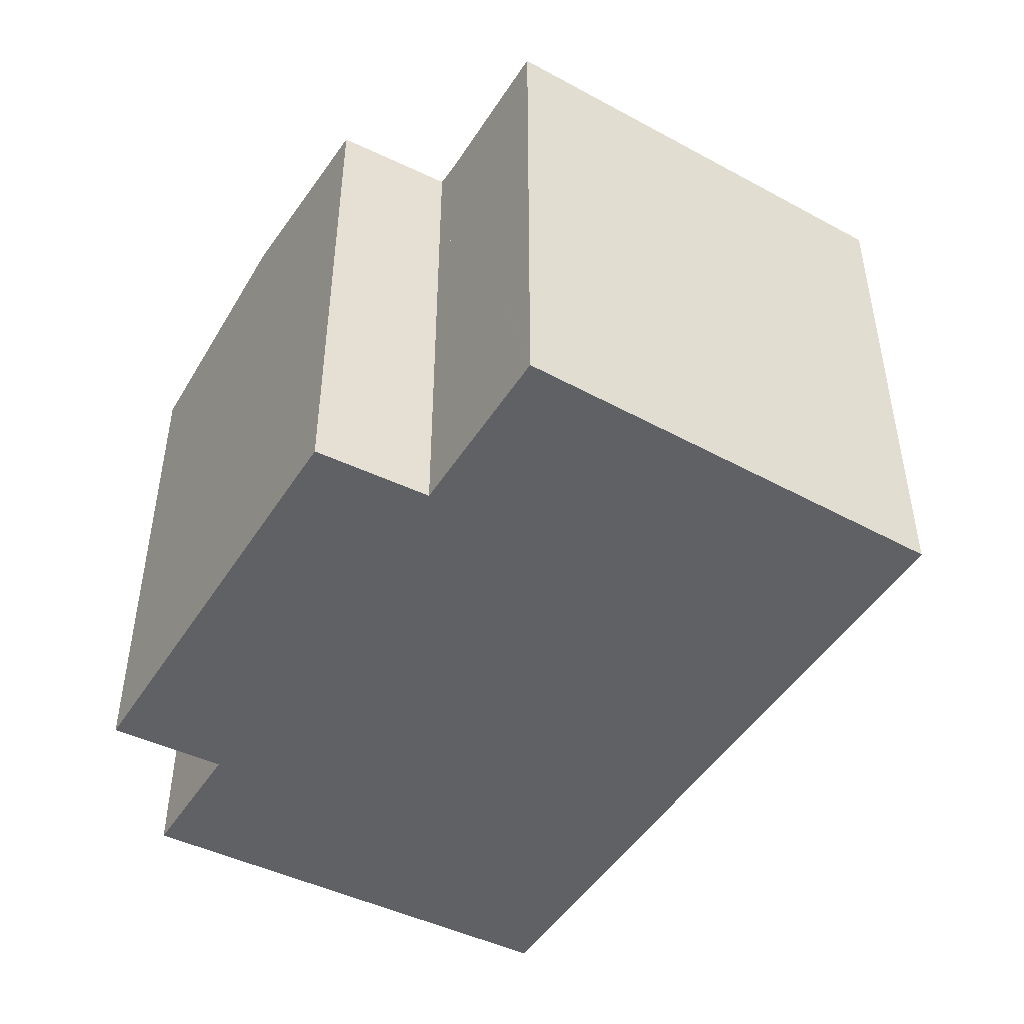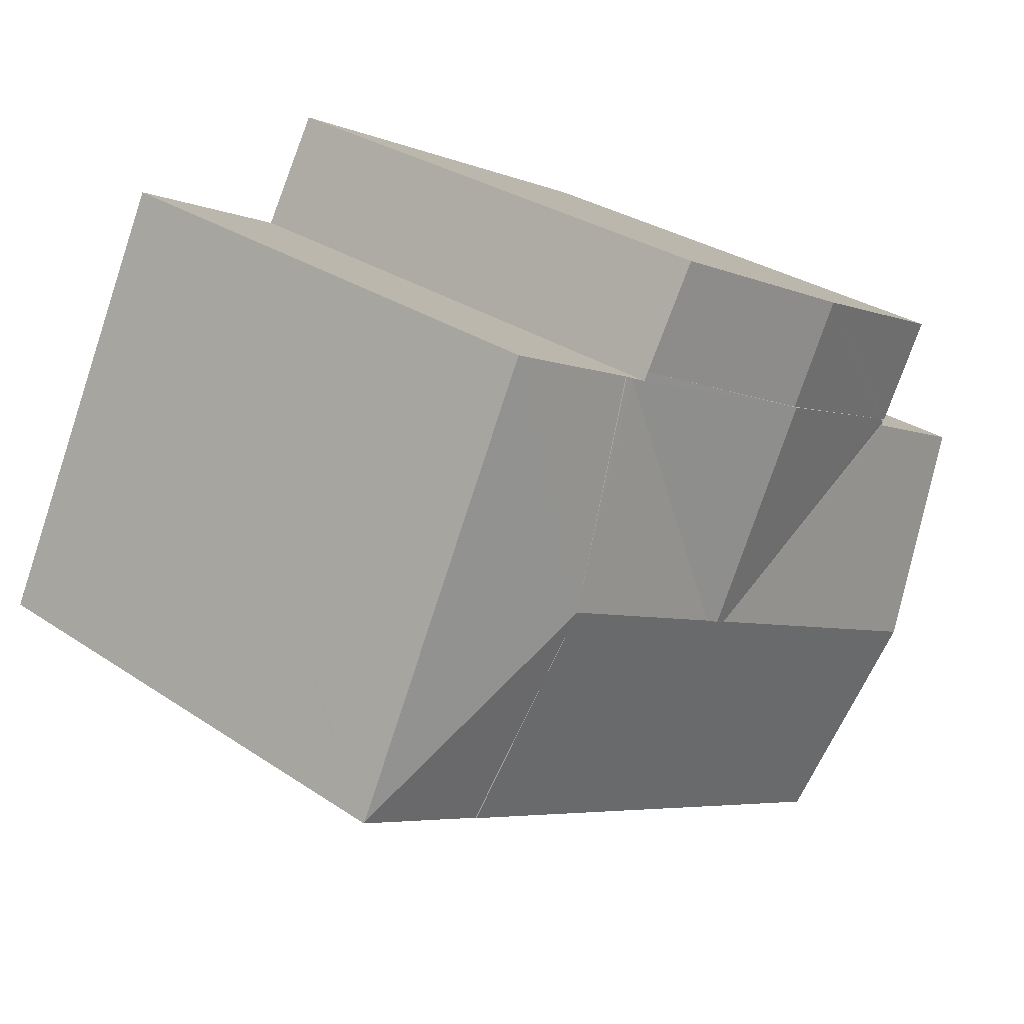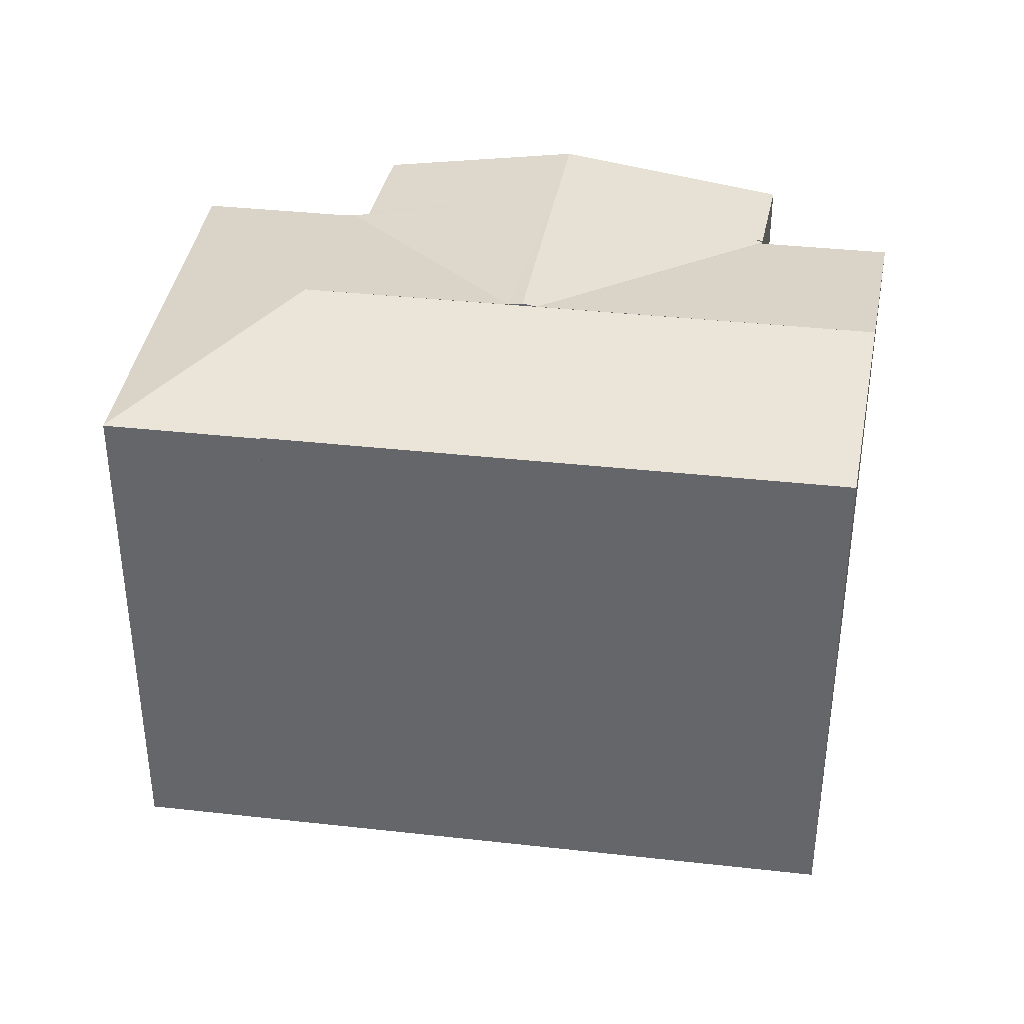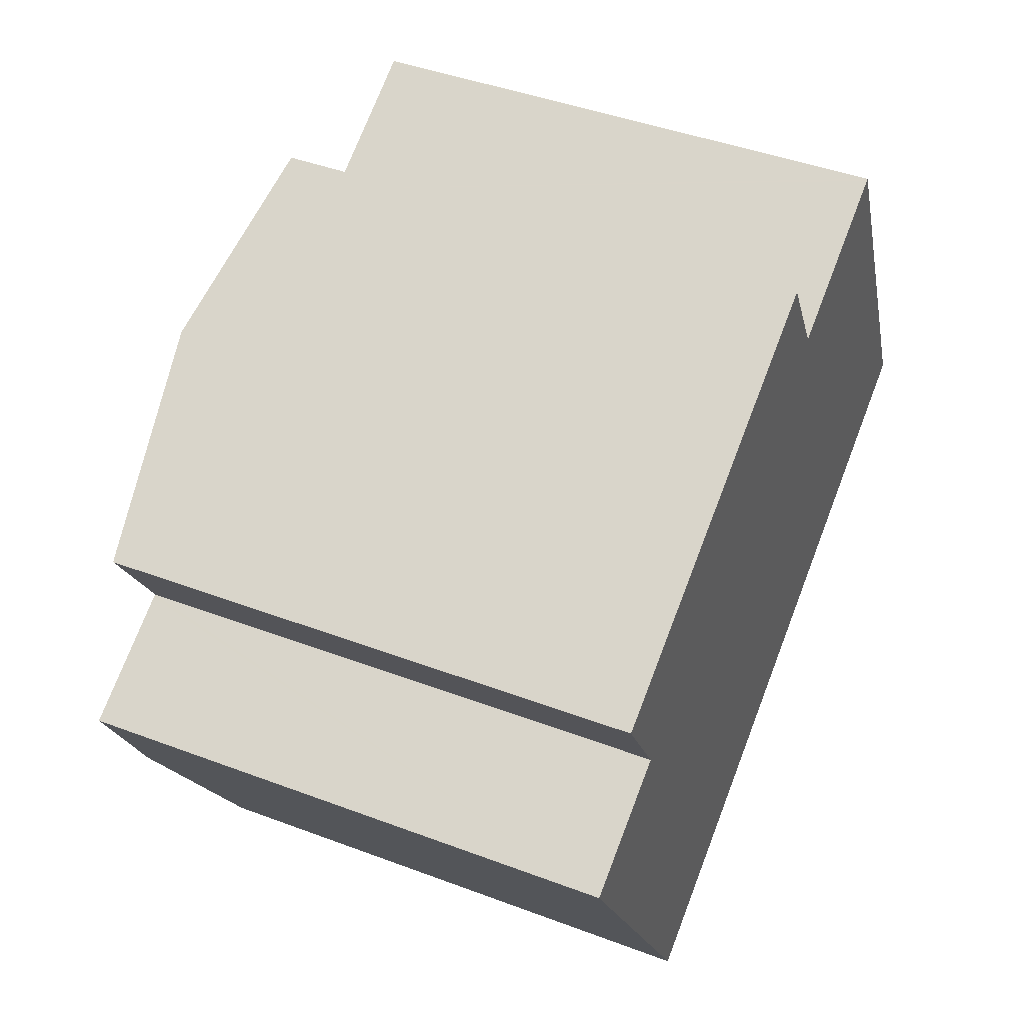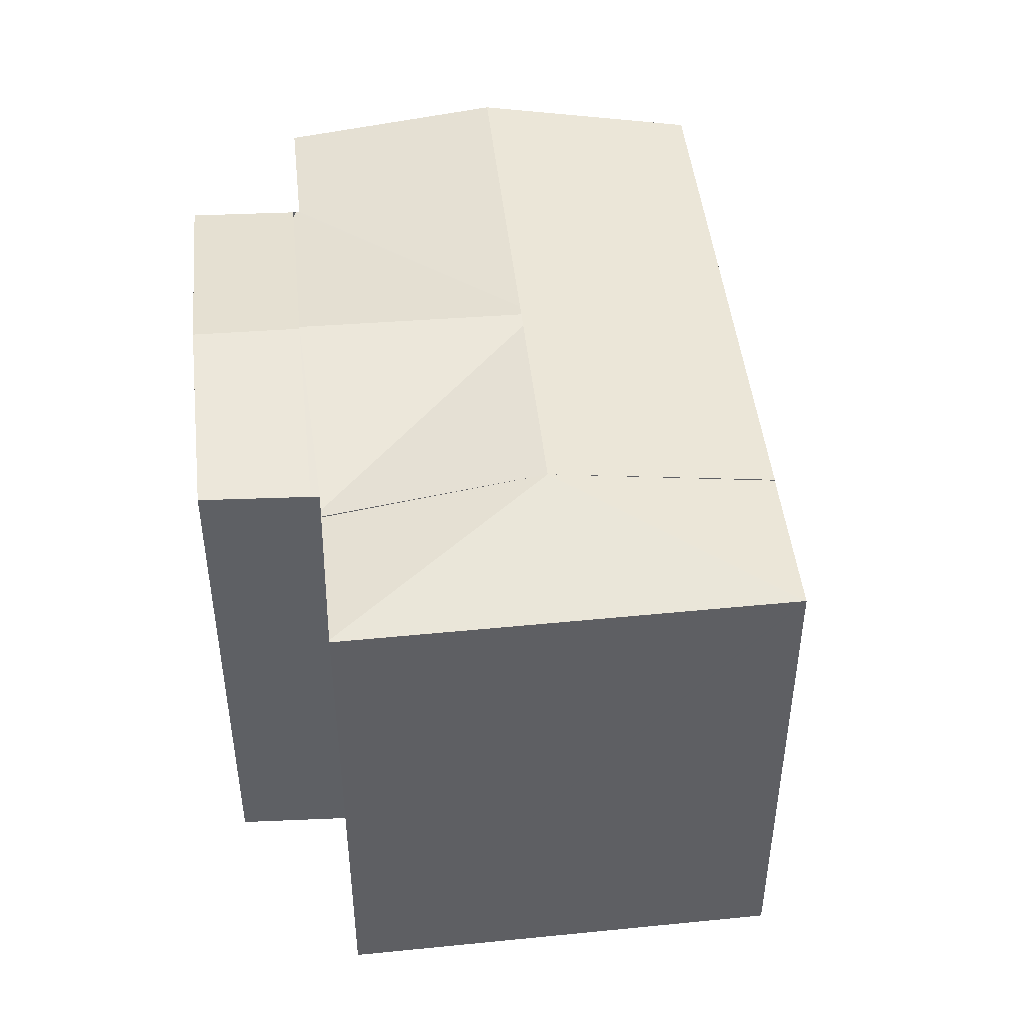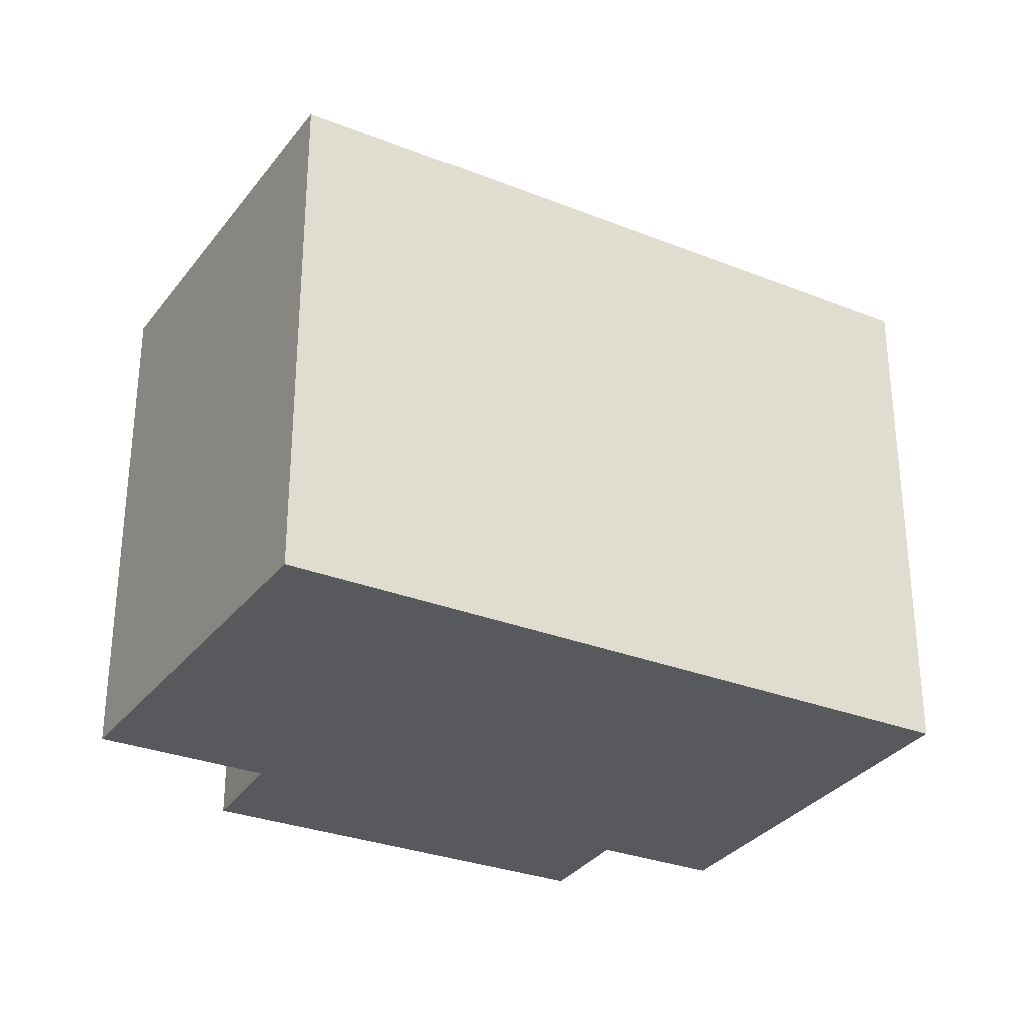
<metadata>
{"format":"obj","ext":"obj","renderer":"f3d","projection":"perspective","resolution":1024,"background":"white","views":[{"elev":-47.9,"azim":31.9,"up":"+Y"},{"elev":30.3,"azim":134.2,"up":"+Z"},{"elev":37.0,"azim":161.2,"up":"+Y"},{"elev":44.0,"azim":-66.2,"up":"+Z"},{"elev":46.3,"azim":56.9,"up":"+Y"},{"elev":-30.0,"azim":122.9,"up":"+Y"}]}
</metadata>
<code>
v  16.29 14.22 1.953
v  22.43 13.33 -1.341
v  18.84 13.33 -3.172
v  22.41 13.33 -1.304
v  17.31 13.35 8.76
v  13.77 13.35 6.956
v  17.37 13.33 8.787
v  17.37 -5.38e-16 8.787
v  22.43 8.211e-17 -1.341
v  22.41 7.985e-17 -1.304
v  18.84 1.942e-16 -3.172
v  13.77 -4.259e-16 6.956
v  16.29 -1.196e-16 1.953
v  17.31 -5.364e-16 8.76
v  13.58 13.38 6.859
v  13.77 13.37 6.956
v  11.4 14.23 -0.541
v  18.75 13.36 -3.215
v  18.84 13.36 -3.172
v  14.09 13.36 -5.591
v  13.77 13.36 -5.756
v  13.76 13.36 -5.762
v  13.43 13.36 -5.927
v  8.774 13.36 -8.303
v  8.69 13.36 -8.346
v  7.121 13.36 -9.145
v  5.676 13.36 -9.882
v  2.821 14.23 -4.911
v  5.835 14.23 -3.375
v  11.06 14.23 -0.713
v  10.72 14.23 -0.886
v  0.865 13.37 0.439
v  0 13.37 8.186e-16
v  3.016 13.37 1.532
v  3.086 13.37 1.568
v  3.04 13.35 1.646
v  3.214 13.39 1.827
v  8.301 14.29 4.42
v  11.06 14.29 -0.713
v  6.99 14.23 6.864
v  2.998 13.36 1.717
v  1.591 13.35 4.111
v  8.301 14.23 4.42
v  11.7 13.46 9.265
v  13.1 13.44 6.866
v  13.21 13.44 6.67
v  13.21 -4.084e-16 6.67
v  13.58 -4.2e-16 6.859
v  0 0 0
v  3.086 -9.601e-17 1.568
v  0.865 -2.688e-17 0.439
v  3.016 -9.381e-17 1.532
v  1.591 -2.517e-16 4.111
v  11.7 -5.673e-16 9.265
v  6.99 -4.203e-16 6.864
v  13.1 -4.204e-16 6.866
v  18.75 1.969e-16 -3.215
v  7.121 5.6e-16 -9.145
v  5.676 6.051e-16 -9.882
v  14.09 3.423e-16 -5.591
v  13.77 3.525e-16 -5.756
v  13.43 3.629e-16 -5.927
v  13.76 3.528e-16 -5.762
v  8.69 5.11e-16 -8.346
v  8.774 5.084e-16 -8.303
v  2.821 3.007e-16 -4.911
v  3.04 -1.008e-16 1.646
v  2.998 -1.051e-16 1.717
g defaultobject
f 1 2 3
f 2 1 4
f 5 1 6
f 5 4 1
f 4 5 7
f 8 4 7
f 4 8 2
f 2 8 9
f 9 8 10
f 9 3 2
f 3 9 11
f 11 1 3
f 1 11 6
f 6 11 12
f 12 11 13
f 5 8 7
f 8 5 6
f 8 6 14
f 14 6 12
f 9 13 11
f 13 9 10
f 13 10 8
f 13 8 12
f 12 8 14
f 1 15 16
f 15 1 17
f 18 1 19
f 1 18 20
f 1 20 21
f 1 21 22
f 1 22 23
f 1 23 24
f 1 24 25
f 1 25 26
f 1 26 27
f 1 27 28
f 1 28 17
f 17 28 29
f 17 29 30
f 30 29 31
f 32 28 33
f 28 32 29
f 29 32 34
f 29 34 35
f 29 35 31
f 31 35 36
f 37 31 36
f 31 37 38
f 31 38 39
f 40 41 42
f 41 40 37
f 37 40 43
f 44 43 40
f 43 44 45
f 17 46 15
f 46 17 38
f 38 17 39
f 38 45 46
f 37 43 38
f 45 38 43
f 47 15 46
f 15 47 16
f 16 47 12
f 12 47 48
f 49 32 33
f 32 49 34
f 34 49 35
f 35 49 50
f 50 49 51
f 50 51 52
f 53 40 42
f 40 53 44
f 44 53 54
f 54 53 55
f 12 1 16
f 1 12 19
f 19 12 11
f 11 12 13
f 54 45 44
f 45 54 46
f 46 54 47
f 47 54 56
f 11 18 19
f 18 11 20
f 20 11 21
f 21 11 22
f 22 11 23
f 23 11 24
f 24 11 25
f 25 11 26
f 26 11 27
f 27 11 57
f 27 57 58
f 27 58 59
f 58 57 60
f 58 60 61
f 58 61 62
f 62 61 63
f 58 62 64
f 64 62 65
f 59 28 27
f 28 59 33
f 33 59 49
f 49 59 66
f 50 36 35
f 36 50 42
f 42 50 67
f 42 67 53
f 53 67 68
f 42 41 36
f 66 51 49
f 51 66 52
f 52 66 50
f 68 55 53
f 55 68 67
f 55 67 50
f 55 50 66
f 55 66 59
f 55 59 58
f 55 58 54
f 54 58 64
f 54 64 65
f 54 65 62
f 54 62 56
f 56 62 47
f 47 62 48
f 48 62 12
f 12 62 13
f 13 62 63
f 13 63 61
f 13 61 60
f 13 60 11

</code>
